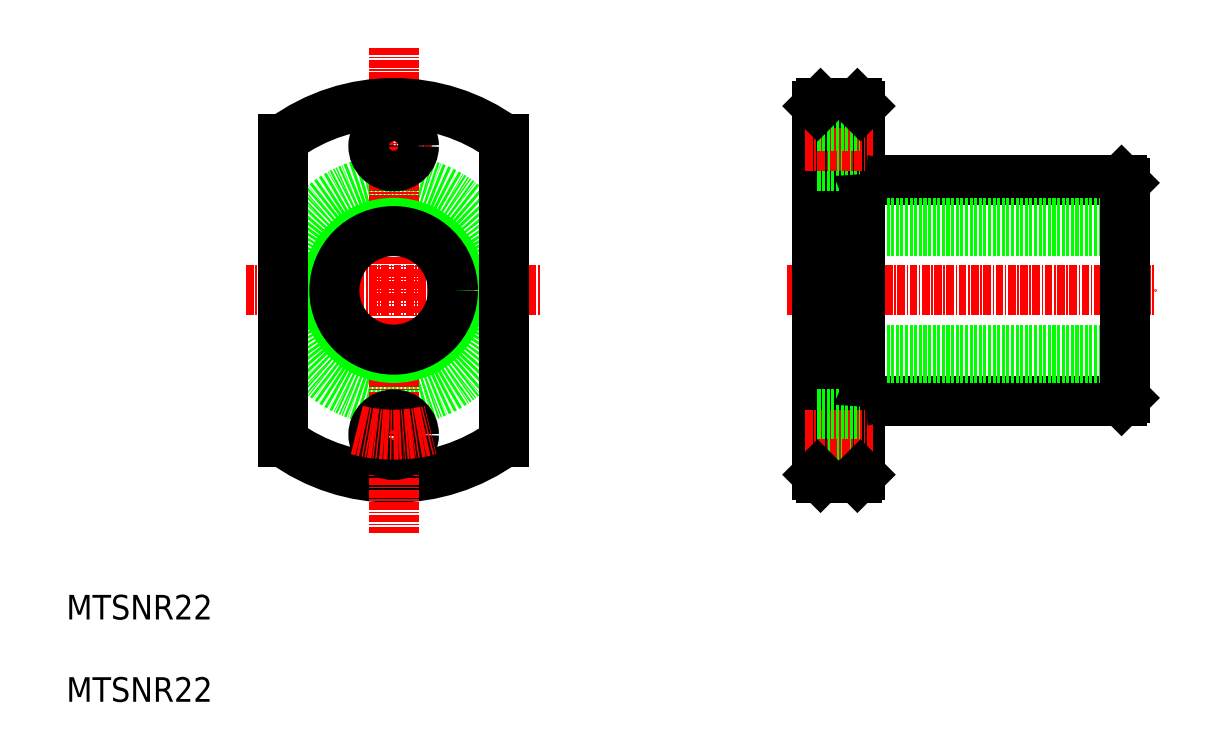
<metadata>
{"format":"dxf","ext":"dxf","renderer":"ezdxf+matplotlib","layout":"modelspace","background":"white","min_lineweight":24,"dpi":150}
</metadata>
<code>
0
SECTION
2
ENTITIES
0
LINE
8
0
10
170.7
20
166.6
30
0
11
212.3
21
166.6
31
0
0
LINE
8
0
10
170.7
20
130.6
30
0
11
212.3
21
130.6
31
0
0
LINE
8
0
10
162.8
20
159.6
30
0
11
212.8
21
159.6
31
0
0
LINE
8
0
10
162.8
20
137.6
30
0
11
212.8
21
137.6
31
0
0
LINE
8
0
10
162.8
20
158.3
30
0
11
212.8
21
158.3
31
0
0
LINE
8
0
10
162.8
20
139
30
0
11
212.8
21
139
31
0
0
LINE
8
CENTER
10
157.8
20
148.6
30
0
11
217.8
21
148.6
31
0
0
CIRCLE
8
0
10
93.83
20
148.6
30
0
40
18
0
ARC
8
0
10
93.83
20
148.6
30
0
40
30.5
50
233.8
51
306.2
0
ARC
8
CENTER
10
93.83
20
148.6
30
0
40
23.5
50
75.21
51
104.8
0
LINE
8
CENTER
10
69.83
20
148.6
30
0
11
117.8
21
148.6
31
0
0
LINE
8
CENTER
10
93.83
20
188.1
30
0
11
93.83
21
109.1
31
0
0
TEXT
8
0
10
40.55
20
81.66
30
0
40
4
1
MTSNR22
0
CIRCLE
8
0
10
93.83
20
125.1
30
0
40
3.3
0
CIRCLE
8
0
10
93.83
20
148.6
30
0
40
11
0
CIRCLE
8
0
10
93.83
20
148.6
30
0
40
9.65
0
CIRCLE
8
0
10
93.83
20
172.1
30
0
40
3.3
0
LINE
8
0
10
162.8
20
178.6
30
0
11
162.8
21
118.6
31
0
0
LINE
8
0
10
169.8
20
178.6
30
0
11
169.8
21
118.6
31
0
0
LINE
8
0
10
163.3
20
118.1
30
0
11
169.3
21
118.1
31
0
0
LINE
8
0
10
162.8
20
121.8
30
0
11
169.8
21
121.8
31
0
0
LINE
8
CENTER
10
160.8
20
125.1
30
0
11
171.8
21
125.1
31
0
0
LINE
8
0
10
162.8
20
128.4
30
0
11
169.8
21
128.4
31
0
0
ARC
8
0
10
170.7
20
129.7
30
0
40
0.9
50
90
51
180
0
LINE
8
0
10
162.8
20
148.6
30
0
11
162.8
21
148.6
31
0
0
LINE
8
0
10
162.8
20
168.8
30
0
11
169.8
21
168.8
31
0
0
LINE
8
CENTER
10
160.8
20
172.1
30
0
11
171.8
21
172.1
31
0
0
LINE
8
0
10
162.8
20
163.9
30
0
11
162.8
21
163.9
31
0
0
ARC
8
0
10
170.7
20
167.5
30
0
40
0.9
50
180
51
270
0
LINE
8
0
10
163.3
20
179.1
30
0
11
169.3
21
179.1
31
0
0
LINE
8
0
10
162.8
20
175.4
30
0
11
169.8
21
175.4
31
0
0
LINE
8
0
10
212.8
20
166.1
30
0
11
212.8
21
131.1
31
0
0
LINE
8
0
10
75.83
20
173.3
30
0
11
75.83
21
124
31
0
0
LINE
8
0
10
111.8
20
173.3
30
0
11
111.8
21
124
31
0
0
ARC
8
0
10
93.83
20
148.6
30
0
40
30.5
50
53.83
51
126.2
0
ARC
8
CENTER
10
93.83
20
148.6
30
0
40
23.5
50
255.2
51
284.8
0
TEXT
8
0
10
40.55
20
95.06
30
0
40
4
1
MTSNR22
0
LINE
8
0
10
163.3
20
179.1
30
0
11
162.8
21
178.6
31
0
0
LINE
8
0
10
169.3
20
179.1
30
0
11
169.8
21
178.6
31
0
0
LINE
8
0
10
162.8
20
118.6
30
0
11
163.3
21
118.1
31
0
0
LINE
8
0
10
169.3
20
118.1
30
0
11
169.8
21
118.6
31
0
0
LINE
8
0
10
212.3
20
130.6
30
0
11
212.8
21
131.1
31
0
0
LINE
8
0
10
212.3
20
166.6
30
0
11
212.8
21
166.1
31
0
0
ENDSEC
0
EOF

</code>
